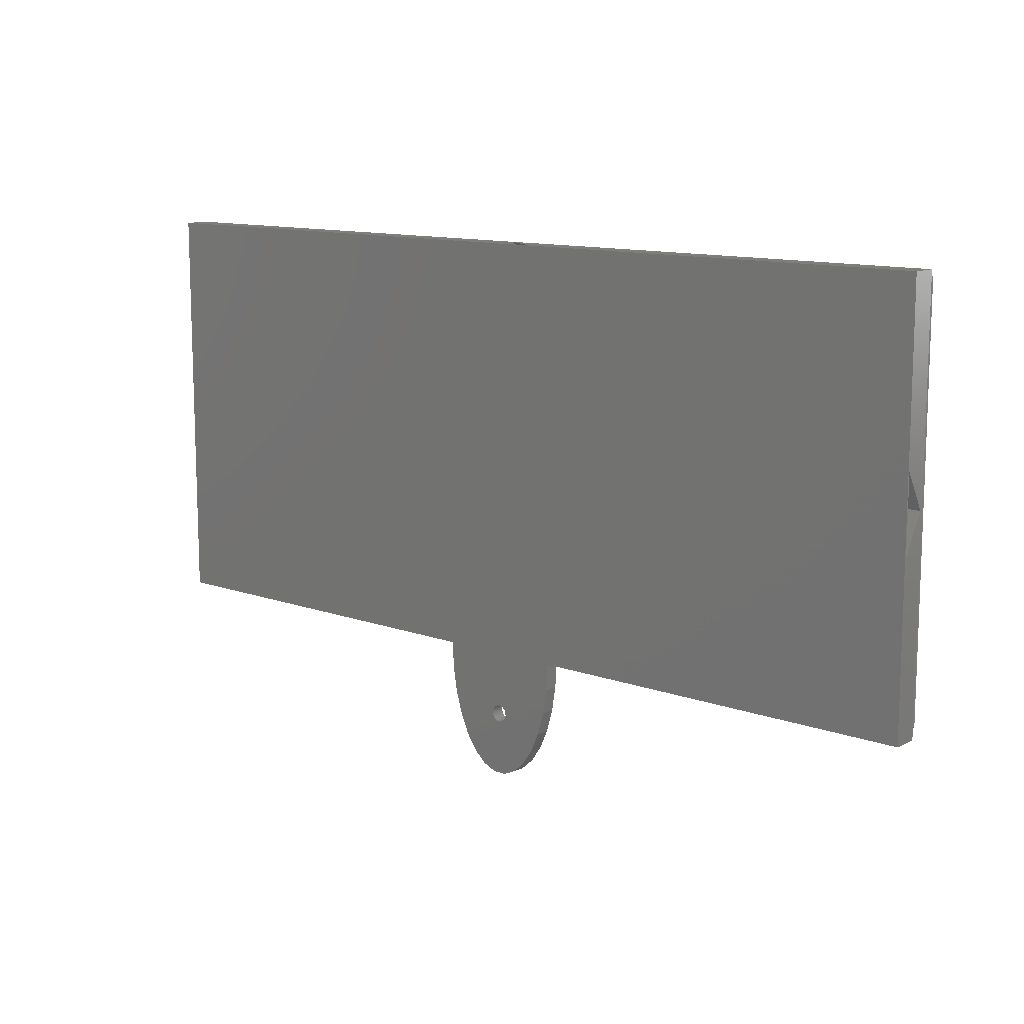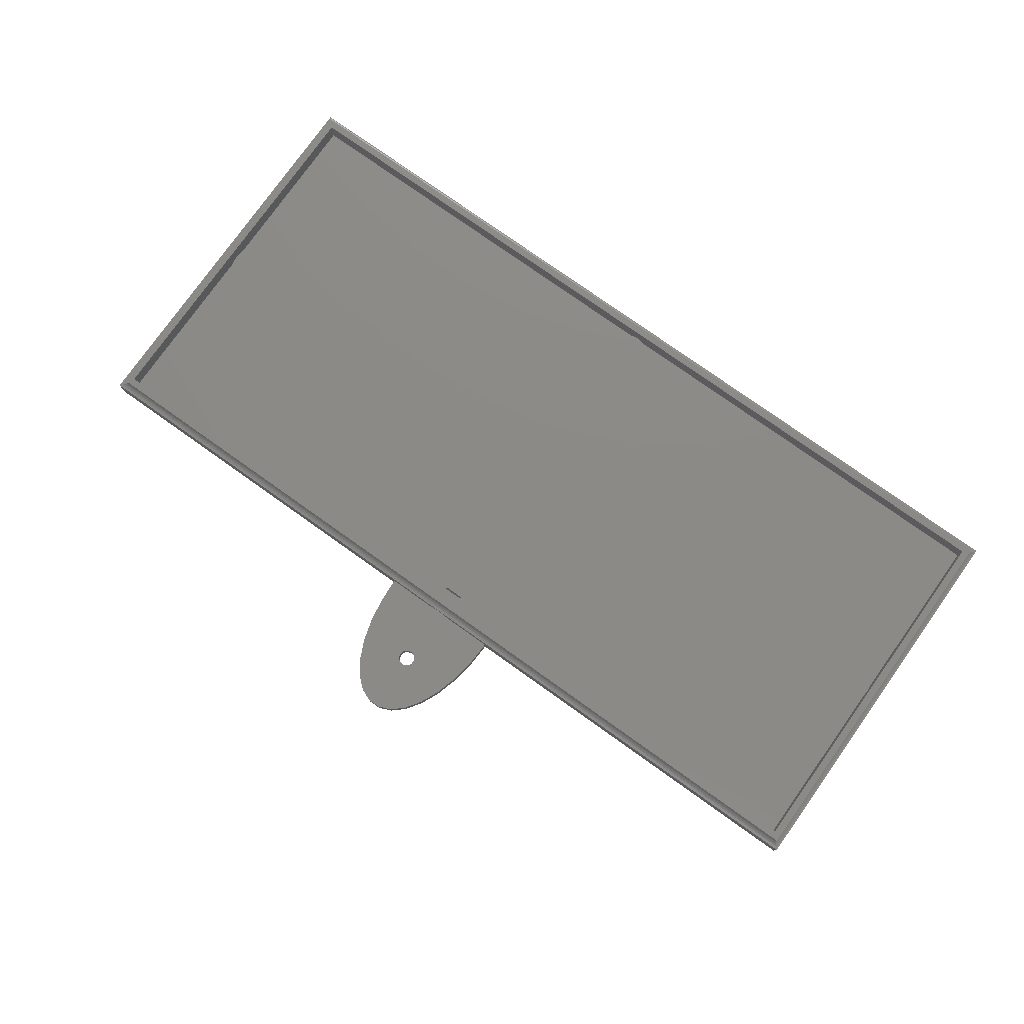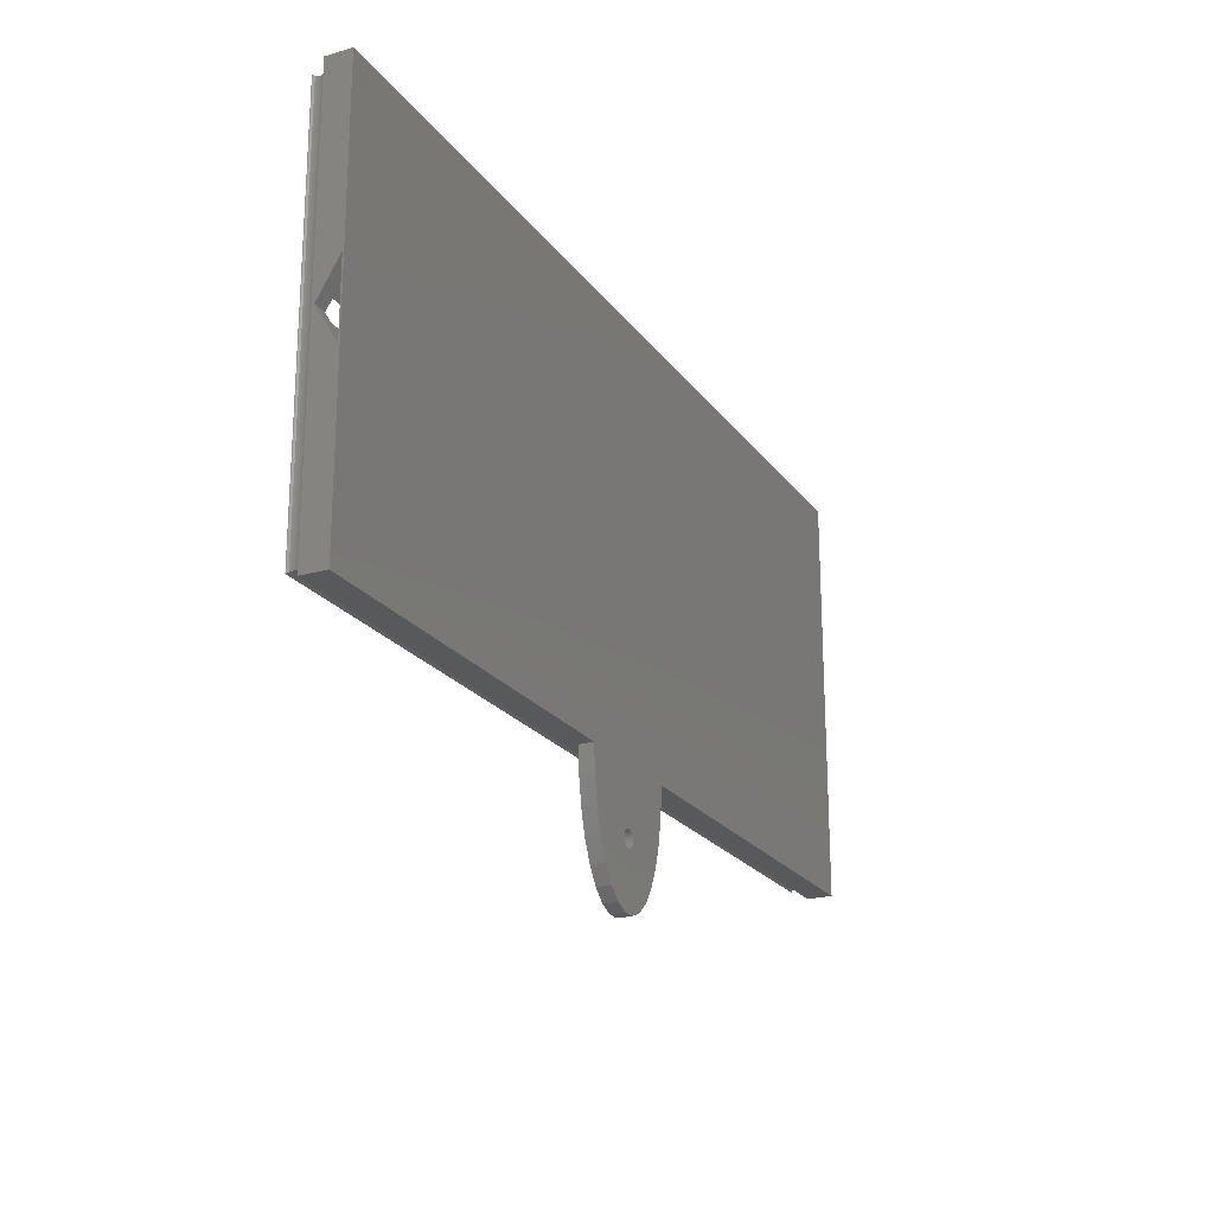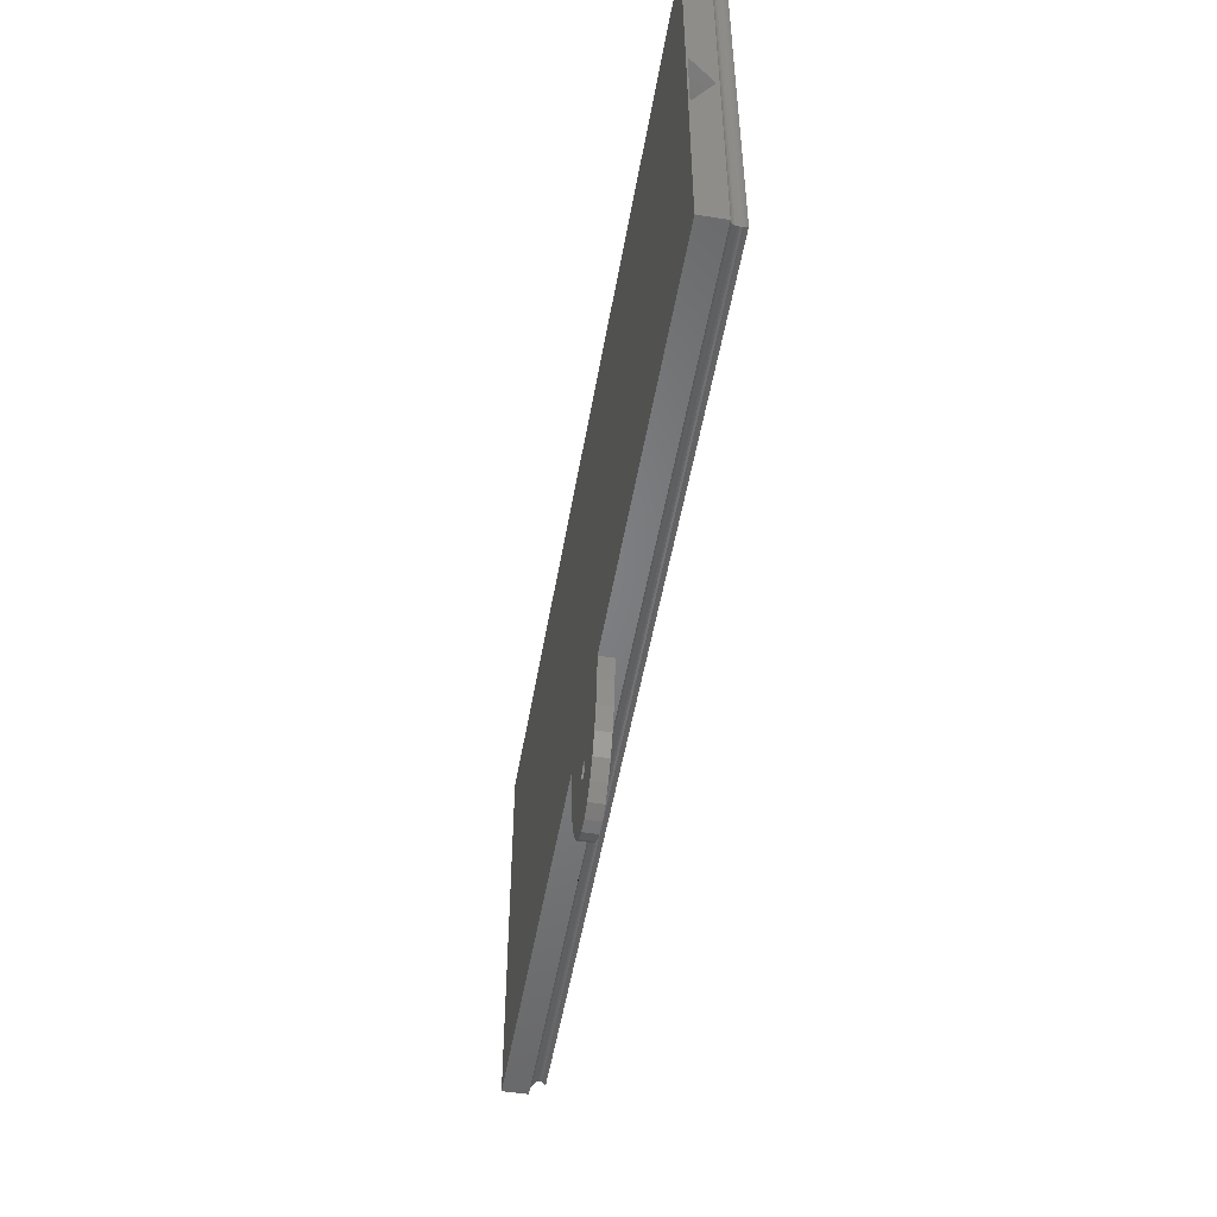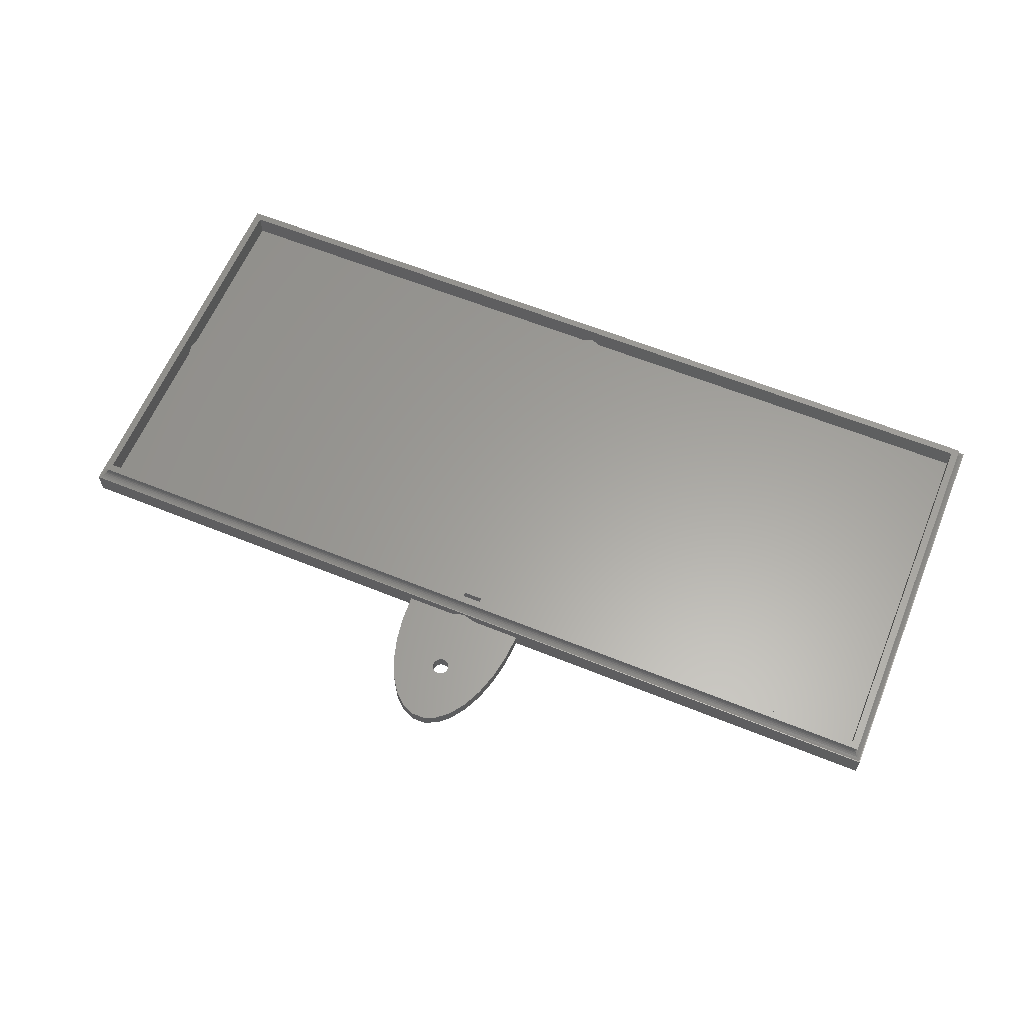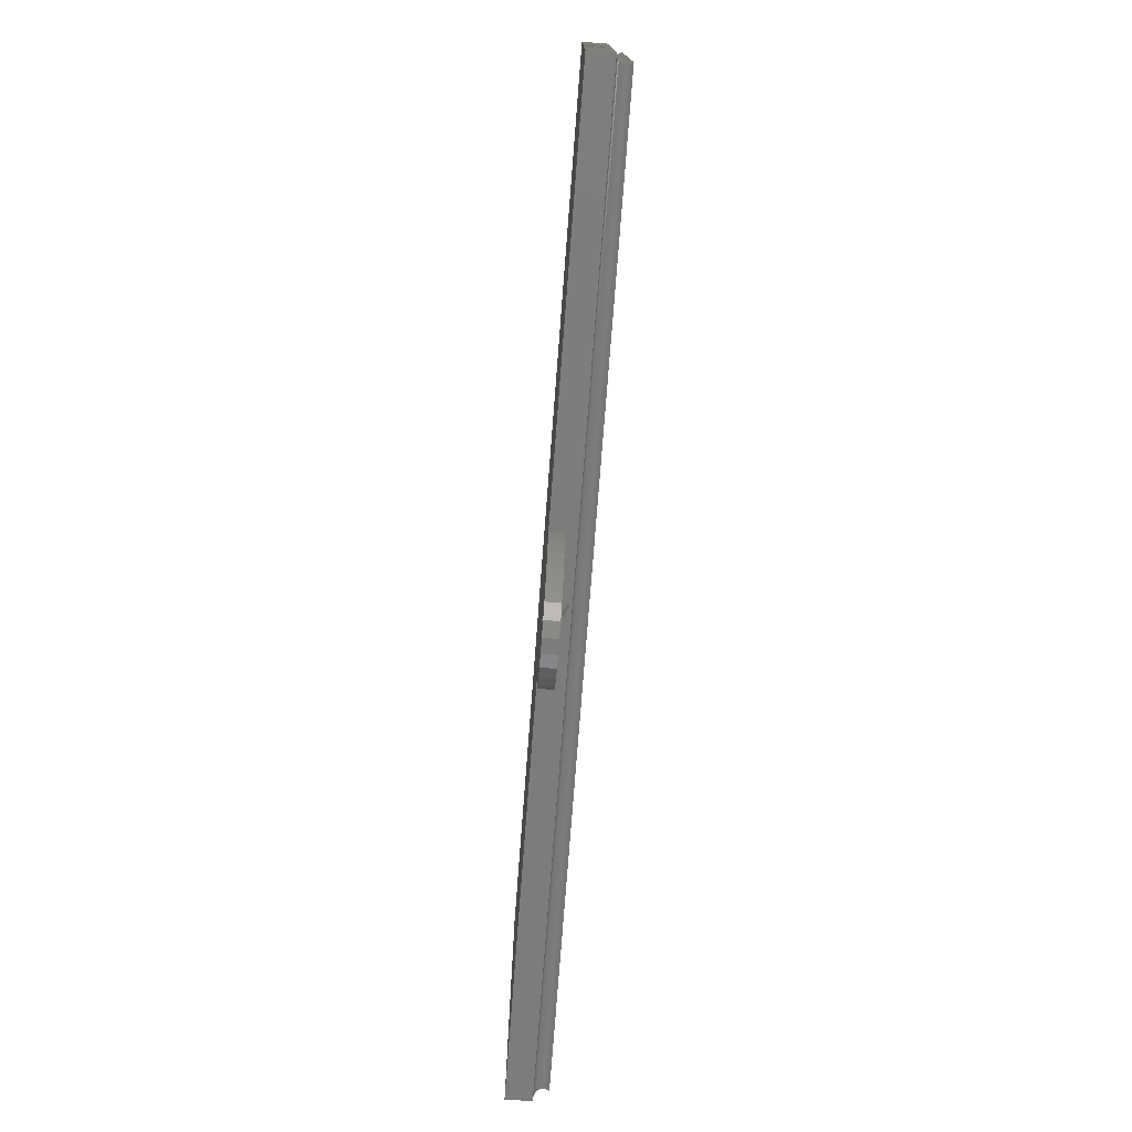
<metadata>
{"format":"stl","ext":"stl","renderer":"f3d","projection":"perspective","resolution":1024,"background":"white","views":[{"elev":11.8,"azim":-139.1,"up":"+Y"},{"elev":77.8,"azim":35.4,"up":"+Z"},{"elev":-21.9,"azim":116.1,"up":"+Y"},{"elev":-51.6,"azim":-99.8,"up":"+Y"},{"elev":61.4,"azim":22.4,"up":"+Z"},{"elev":-76.1,"azim":-94.4,"up":"+Y"}]}
</metadata>
<code>
# stl→obj: 204 verts, 432 faces
v -81.25 -6.495 -3.25
v -81.25 -36.24 0.9461
v -81.25 0 0.5
v -81.25 36.24 0.9461
v -81.25 36.4 -3.5
v -81.25 36.4 0.9461
v -81.25 -36.4 0.9461
v -81.25 -36.4 -3.5
v -81.25 6.495 -3.25
v -11.25 -36.4 -3.5
v -2.598 -36.4 -1
v -11.25 -36.4 -1
v 1.233e-31 -36.4 0.5
v 81.25 -36.4 0.9461
v 11.25 -36.4 -1
v 2.598 -36.4 -1
v 81.25 -36.4 -3.5
v 11.25 -36.4 -3.5
v 81.09 -36.4 0.9461
v 81.25 36.4 -3.5
v -5.625 -55.89 -3.5
v 1.176 -58.78 -3.5
v -3.476 -57.8 -3.5
v 11 -41.08 -3.5
v -1.5 -47.65 -3.5
v -10.28 -45.55 -3.5
v -1.467 -47.34 -3.5
v -1.467 -47.96 -3.5
v -9.101 -49.63 -3.5
v 7.528 -53.12 -3.5
v 5.625 -55.89 -3.5
v -7.528 -53.12 -3.5
v 3.476 -57.8 -3.5
v -1.176 -58.78 -3.5
v 9.101 -49.63 -3.5
v -0.4635 -46.22 -3.5
v -0.1568 -46.16 -3.5
v 10.28 -45.55 -3.5
v -11 -41.08 -3.5
v 0.4635 -49.08 -3.5
v 0.1568 -49.14 -3.5
v 1.467 -47.96 -3.5
v 1.37 -48.26 -3.5
v -1.214 -48.53 -3.5
v -1.37 -48.26 -3.5
v -1.004 -48.76 -3.5
v -0.75 -48.95 -3.5
v -0.4635 -49.08 -3.5
v -0.1568 -49.14 -3.5
v 0.75 -48.95 -3.5
v 1.004 -48.76 -3.5
v 1.214 -48.53 -3.5
v 1.5 -47.65 -3.5
v 1.467 -47.34 -3.5
v 1.37 -47.04 -3.5
v 1.214 -46.77 -3.5
v 1.004 -46.54 -3.5
v 0.75 -46.35 -3.5
v 0.4635 -46.22 -3.5
v 0.1568 -46.16 -3.5
v -0.75 -46.35 -3.5
v -1.004 -46.54 -3.5
v -1.214 -46.77 -3.5
v -1.37 -47.04 -3.5
v 1.233e-31 36.4 0.5
v 81.09 36.4 0.9461
v 81.25 36.4 0.9461
v -6.495 36.4 -3.25
v 6.495 36.4 -3.25
v 81.09 36.24 0.9461
v -81.09 36.24 0.9461
v -80.77 35.92 1.014
v 80.77 35.92 1.014
v -81.09 -36.24 0.9461
v 81.09 -36.24 0.9461
v 80.77 -35.92 1.014
v -80.77 -35.92 1.014
v -78.75 0 0.5
v -78.75 -1.732 -0.5
v -76.25 -6.495 -3.25
v -76.25 -1.732 -0.5
v -76.25 6.495 -3.25
v -76.25 1.732 -0.5
v -78.75 1.732 -0.5
v 81.25 -6.495 -3.25
v 81.25 6.495 -3.25
v 81.25 0 0.5
v 11 -41.08 -1
v -11 -41.08 -1
v -9.101 -49.63 -1
v -10.28 -45.55 -1
v -7.528 -53.12 -1
v -5.625 -55.89 -1
v -3.476 -57.8 -1
v -2.598 -41.4 -1
v 1.37 -47.04 -1
v 1.467 -47.34 -1
v 5.625 -55.89 -1
v 2.598 -41.4 -1
v 7.528 -53.12 -1
v 9.101 -49.63 -1
v 10.28 -45.55 -1
v -1.176 -58.78 -1
v 1.176 -58.78 -1
v -1.467 -47.96 -1
v -1.5 -47.65 -1
v 0.75 -48.95 -1
v 0.4635 -49.08 -1
v 3.476 -57.8 -1
v -1.004 -48.76 -1
v -1.214 -48.53 -1
v -0.4635 -49.08 -1
v -0.75 -48.95 -1
v 0.1568 -49.14 -1
v 1.004 -48.76 -1
v 1.5 -47.65 -1
v 1.467 -47.96 -1
v 1.37 -48.26 -1
v 1.214 -48.53 -1
v -0.1568 -49.14 -1
v -1.37 -48.26 -1
v 1.214 -46.77 -1
v 1.004 -46.54 -1
v 0.75 -46.35 -1
v 0.4635 -46.22 -1
v 0.1568 -46.16 -1
v -0.1568 -46.16 -1
v -0.4635 -46.22 -1
v -0.75 -46.35 -1
v -1.004 -46.54 -1
v -1.214 -46.77 -1
v -1.467 -47.34 -1
v -1.37 -47.04 -1
v 1.732 -33.9 -0.5
v 1.732 -31.4 -0.5
v 6.495 -31.4 -3.25
v 6.495 -41.4 -3.25
v 5.551e-16 -33.9 0.5
v -1.732 -31.4 -0.5
v -1.732 -33.9 -0.5
v -6.495 -31.4 -3.25
v -6.495 -41.4 -3.25
v -5.551e-16 33.9 0.5
v -1.732 33.9 -0.5
v -1.732 31.4 -0.5
v -6.495 31.4 -3.25
v 6.495 31.4 -3.25
v 1.732 33.9 -0.5
v 1.732 31.4 -0.5
v 80.47 35.62 1.147
v 80.47 -35.62 1.147
v -80.47 35.62 1.147
v -80.47 -35.62 1.147
v 78.75 -1.732 -0.5
v 76.25 -1.732 -0.5
v 76.25 1.732 -0.5
v -78.75 33.9 -0.5
v 78.75 -33.9 -0.5
v 78.75 33.9 -0.5
v 78.75 1.732 -0.5
v -78.75 -33.9 -0.5
v -78.75 33.9 3.5
v -78.75 -33.9 3.5
v 78.75 0 0.5
v 76.25 -6.495 -3.25
v 76.25 6.495 -3.25
v 78.75 -33.9 3.5
v 78.75 33.9 3.5
v 80.2 35.35 1.339
v 80.2 -35.35 1.339
v -80.2 35.35 1.339
v -80.2 -35.35 1.339
v -80.06 35.21 3.5
v -80.06 -35.21 3.5
v 80.06 35.21 3.5
v 80.06 -35.21 3.5
v 79.99 35.14 1.582
v 79.99 -35.14 1.582
v -79.99 35.14 1.582
v -79.99 -35.14 1.582
v 79.99 35.14 3.418
v -79.99 35.14 3.418
v 79.99 -35.14 3.418
v -79.99 -35.14 3.418
v 79.82 34.97 1.864
v 79.82 -34.97 1.864
v -79.82 34.97 1.864
v -79.82 -34.97 1.864
v -79.82 34.97 3.136
v -79.82 -34.97 3.136
v 79.82 34.97 3.136
v 79.82 -34.97 3.136
v 79.72 34.87 2.175
v 79.72 -34.87 2.175
v -79.72 34.87 2.175
v -79.72 -34.87 2.175
v -79.72 34.87 2.825
v -79.72 -34.87 2.825
v 79.72 34.87 2.825
v 79.72 -34.87 2.825
v 79.69 34.84 2.5
v 79.69 -34.84 2.5
v -79.69 34.84 2.5
v -79.69 -34.84 2.5
f 1 2 3
f 3 2 4
f 5 4 6
f 1 7 2
f 5 3 4
f 8 7 1
f 8 1 5
f 1 9 5
f 3 5 9
f 7 8 10
f 11 7 12
f 12 7 10
f 13 7 11
f 14 7 13
f 15 13 16
f 17 13 15
f 17 15 18
f 14 13 17
f 19 7 14
f 8 5 10
f 10 5 20
f 18 20 17
f 10 20 18
f 21 22 23
f 18 24 10
f 25 26 27
f 26 25 28
f 29 30 31
f 32 33 21
f 22 34 23
f 33 22 21
f 29 31 32
f 31 33 32
f 35 30 29
f 36 26 37
f 24 38 39
f 40 35 41
f 39 38 26
f 42 35 43
f 44 29 45
f 46 29 44
f 47 29 46
f 48 29 47
f 49 29 48
f 35 29 49
f 35 49 41
f 50 35 40
f 51 35 50
f 52 35 51
f 43 35 52
f 38 35 42
f 38 42 53
f 38 53 54
f 38 54 55
f 38 55 56
f 38 56 57
f 38 57 58
f 38 58 59
f 38 59 60
f 38 60 26
f 60 37 26
f 61 26 36
f 62 26 61
f 63 26 62
f 64 26 63
f 27 26 64
f 10 24 39
f 26 28 45
f 26 45 29
f 65 6 66
f 20 66 67
f 68 6 65
f 20 65 66
f 5 6 68
f 5 68 20
f 68 69 20
f 65 20 69
f 70 66 6
f 4 70 6
f 71 72 73
f 70 71 73
f 4 71 70
f 74 71 4
f 2 74 4
f 75 76 77
f 75 74 2
f 75 77 74
f 19 75 2
f 7 19 2
f 78 79 3
f 80 79 81
f 3 79 80
f 3 80 1
f 82 83 9
f 9 83 84
f 9 84 78
f 9 78 3
f 80 82 9
f 1 80 9
f 66 75 19
f 76 70 73
f 70 75 66
f 76 75 70
f 14 67 66
f 19 14 66
f 85 17 20
f 86 85 20
f 14 17 85
f 67 87 20
f 67 14 87
f 87 86 20
f 85 87 14
f 88 24 18
f 15 88 18
f 11 12 89
f 90 11 91
f 91 11 89
f 92 11 90
f 93 11 92
f 94 11 93
f 95 11 94
f 96 97 98
f 99 100 101
f 99 98 100
f 15 16 88
f 102 99 101
f 103 95 94
f 104 105 103
f 105 106 103
f 107 108 109
f 110 111 104
f 112 113 104
f 108 114 109
f 115 107 109
f 97 116 98
f 116 117 98
f 117 118 98
f 119 115 109
f 98 118 109
f 118 119 109
f 113 110 104
f 120 112 104
f 109 114 104
f 114 120 104
f 104 121 105
f 104 111 121
f 16 102 88
f 16 99 102
f 99 96 98
f 99 122 96
f 99 123 122
f 99 124 123
f 99 125 124
f 99 126 125
f 99 127 126
f 99 128 127
f 99 129 128
f 99 130 129
f 99 131 130
f 106 95 103
f 132 95 106
f 133 95 132
f 131 95 133
f 99 95 131
f 134 135 136
f 134 136 137
f 13 138 16
f 134 137 16
f 134 16 138
f 16 137 99
f 139 140 141
f 13 140 138
f 141 140 13
f 141 13 11
f 141 11 95
f 141 95 142
f 10 39 12
f 12 39 89
f 39 26 89
f 89 26 91
f 26 29 91
f 91 29 90
f 29 32 90
f 90 32 92
f 32 21 92
f 92 21 93
f 93 21 23
f 94 93 23
f 94 23 34
f 103 94 34
f 103 34 22
f 104 103 22
f 104 22 33
f 109 104 33
f 109 33 31
f 98 109 31
f 98 31 30
f 100 98 30
f 100 30 35
f 101 100 35
f 101 35 38
f 102 101 38
f 102 38 24
f 88 102 24
f 27 132 106
f 25 27 106
f 106 105 28
f 25 106 28
f 64 133 132
f 27 64 132
f 63 131 133
f 64 63 133
f 62 130 131
f 63 62 131
f 61 129 130
f 62 61 130
f 36 128 129
f 61 36 129
f 37 127 128
f 36 37 128
f 60 126 127
f 37 60 127
f 59 125 126
f 60 59 126
f 58 124 125
f 59 58 125
f 57 123 124
f 58 57 124
f 122 123 56
f 56 123 57
f 96 122 55
f 55 122 56
f 97 96 54
f 54 96 55
f 116 97 53
f 53 97 54
f 116 53 117
f 117 53 42
f 117 42 118
f 118 42 43
f 118 43 119
f 119 43 52
f 119 52 115
f 115 52 51
f 115 51 107
f 107 51 50
f 107 50 108
f 108 50 40
f 108 40 114
f 114 40 41
f 114 41 120
f 120 41 49
f 120 49 112
f 112 49 48
f 112 48 113
f 113 48 47
f 113 47 110
f 110 47 46
f 111 110 46
f 44 111 46
f 121 111 44
f 45 121 44
f 105 121 45
f 28 105 45
f 65 143 68
f 68 143 144
f 68 144 145
f 68 145 146
f 69 147 65
f 148 147 149
f 65 147 148
f 143 65 148
f 147 69 68
f 146 147 68
f 71 77 72
f 74 77 71
f 150 76 73
f 151 76 150
f 72 152 150
f 73 72 150
f 150 72 150
f 76 151 153
f 153 151 151
f 76 153 77
f 82 80 83
f 83 80 81
f 154 139 135
f 155 156 139
f 140 139 157
f 134 158 135
f 158 154 135
f 154 155 139
f 156 159 139
f 145 144 139
f 160 159 156
f 83 81 140
f 159 149 139
f 159 148 149
f 81 79 140
f 144 157 139
f 157 83 140
f 157 84 83
f 79 161 140
f 149 145 139
f 157 78 84
f 162 78 157
f 79 78 163
f 163 78 162
f 161 79 163
f 164 87 154
f 154 87 85
f 154 85 165
f 154 165 155
f 85 86 166
f 165 85 166
f 86 87 166
f 160 87 164
f 166 87 160
f 156 166 160
f 99 137 95
f 95 137 142
f 167 158 163
f 138 158 134
f 163 158 138
f 163 140 161
f 140 163 138
f 137 136 141
f 142 137 141
f 136 135 139
f 141 136 139
f 149 147 145
f 145 147 146
f 159 143 148
f 168 143 159
f 144 143 162
f 162 143 168
f 157 144 162
f 153 153 152
f 72 153 152
f 152 153 152
f 77 153 72
f 151 151 150
f 169 151 150
f 150 151 150
f 170 151 169
f 152 171 169
f 150 152 169
f 152 152 150
f 151 170 172
f 151 153 153
f 151 172 153
f 168 159 167
f 164 159 160
f 167 159 164
f 167 154 158
f 154 167 164
f 165 166 156
f 155 165 156
f 163 173 174
f 162 168 175
f 162 173 163
f 175 173 162
f 176 175 168
f 176 167 174
f 176 168 167
f 167 163 174
f 152 172 171
f 153 172 152
f 177 170 169
f 178 170 177
f 179 177 171
f 171 177 169
f 170 178 180
f 170 180 172
f 181 182 175
f 175 182 173
f 176 181 175
f 181 176 183
f 174 184 176
f 176 184 183
f 184 174 182
f 182 174 173
f 180 179 171
f 180 171 172
f 185 178 177
f 186 178 185
f 187 185 179
f 179 185 177
f 178 186 188
f 178 188 180
f 182 189 190
f 190 184 182
f 181 191 189
f 189 182 181
f 183 191 181
f 191 183 192
f 183 190 192
f 184 190 183
f 188 187 179
f 188 179 180
f 193 186 185
f 194 186 193
f 195 193 187
f 187 193 185
f 186 194 196
f 186 196 188
f 189 197 198
f 198 190 189
f 191 199 197
f 197 189 191
f 192 199 191
f 199 192 200
f 192 198 200
f 190 198 192
f 196 195 187
f 196 187 188
f 201 194 193
f 202 194 201
f 203 201 195
f 195 201 193
f 194 202 204
f 194 204 196
f 197 203 204
f 204 198 197
f 199 201 203
f 203 197 199
f 200 201 199
f 201 200 202
f 200 204 202
f 198 204 200
f 204 203 195
f 204 195 196

</code>
